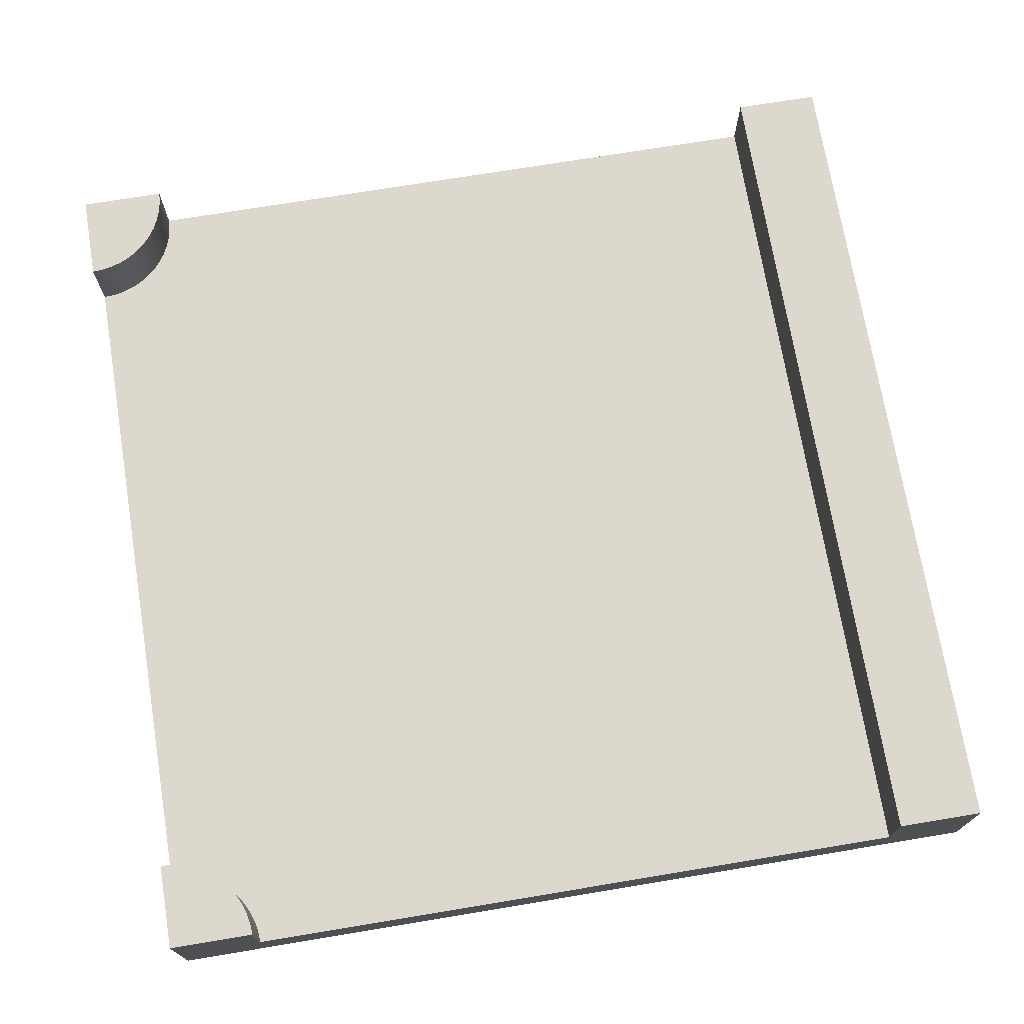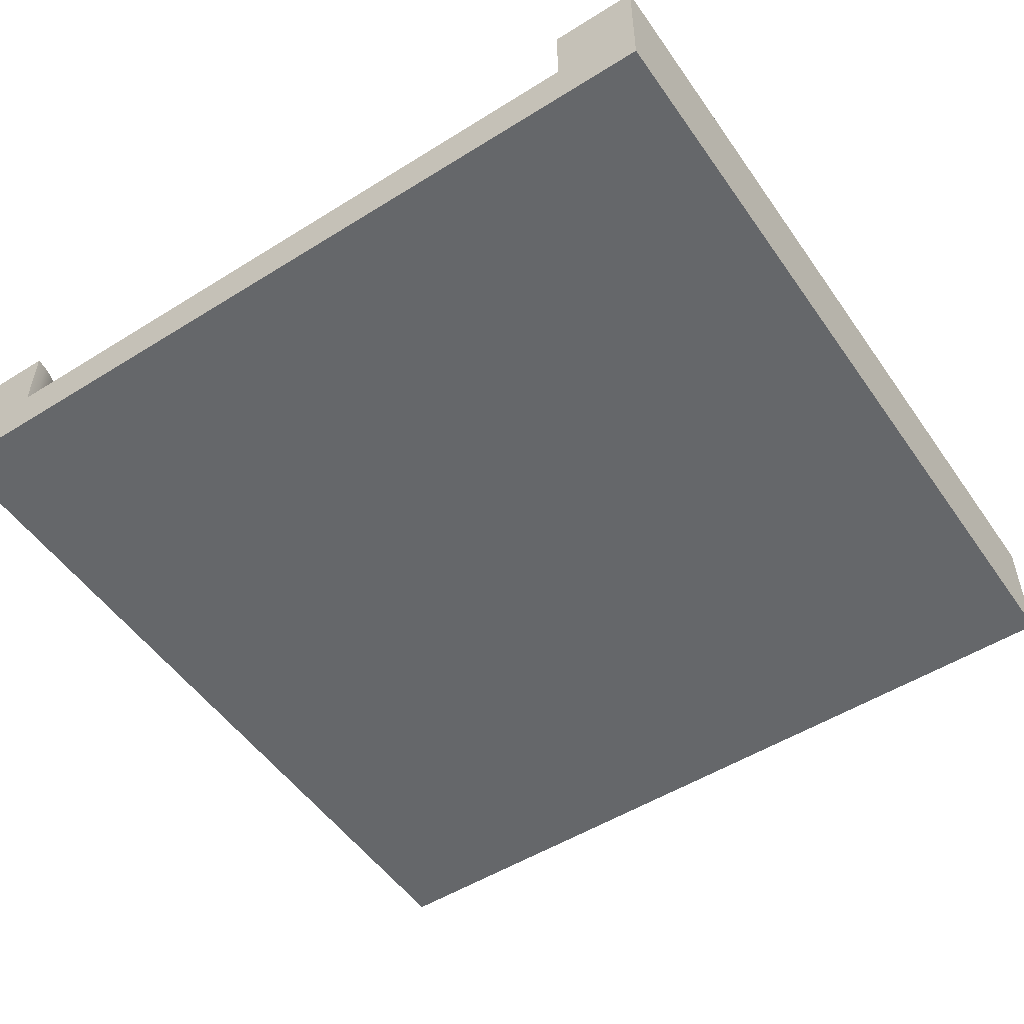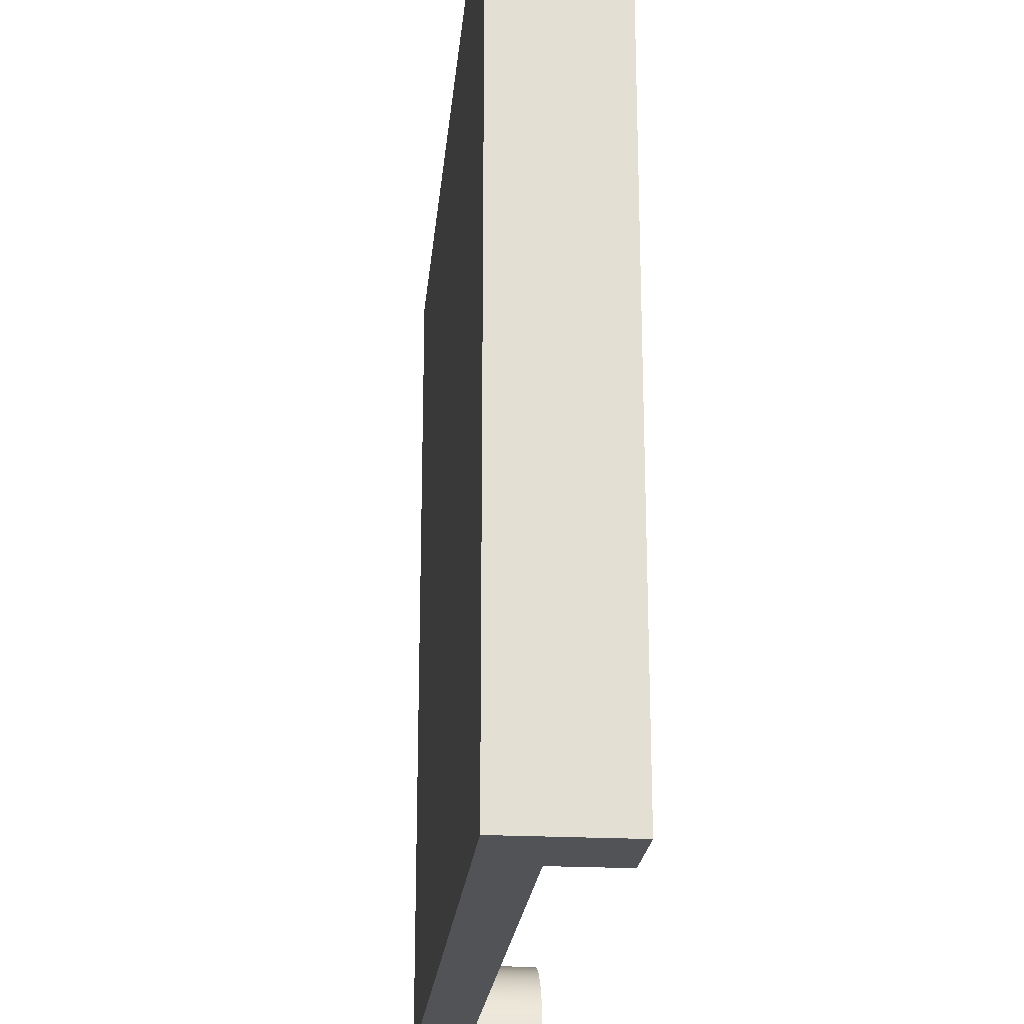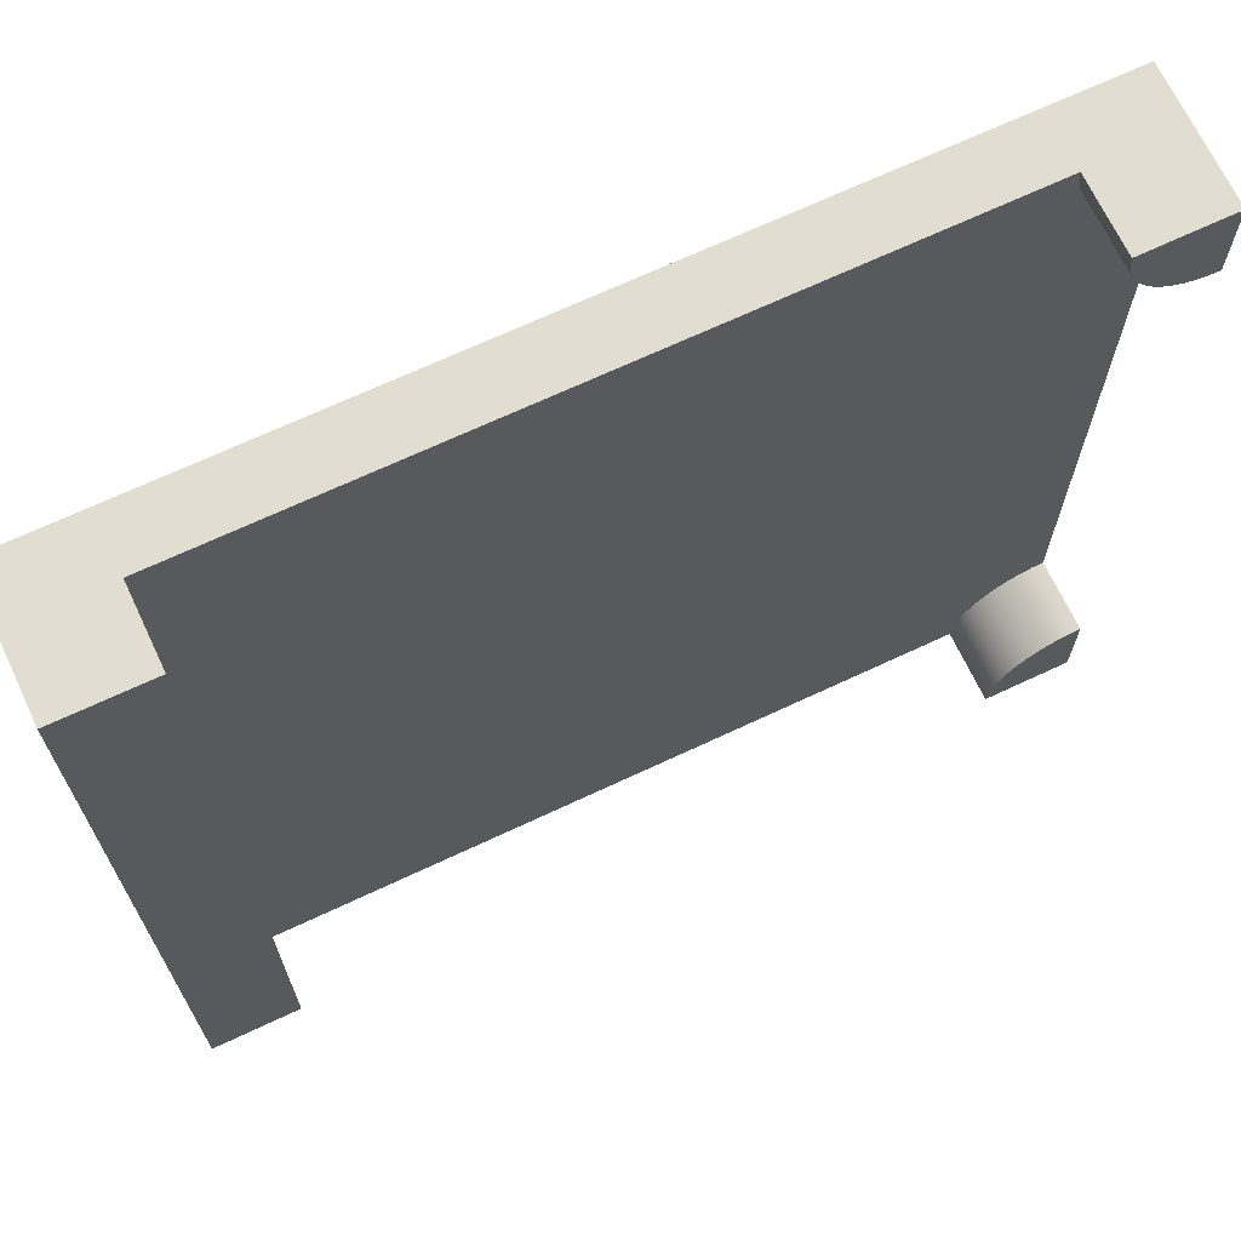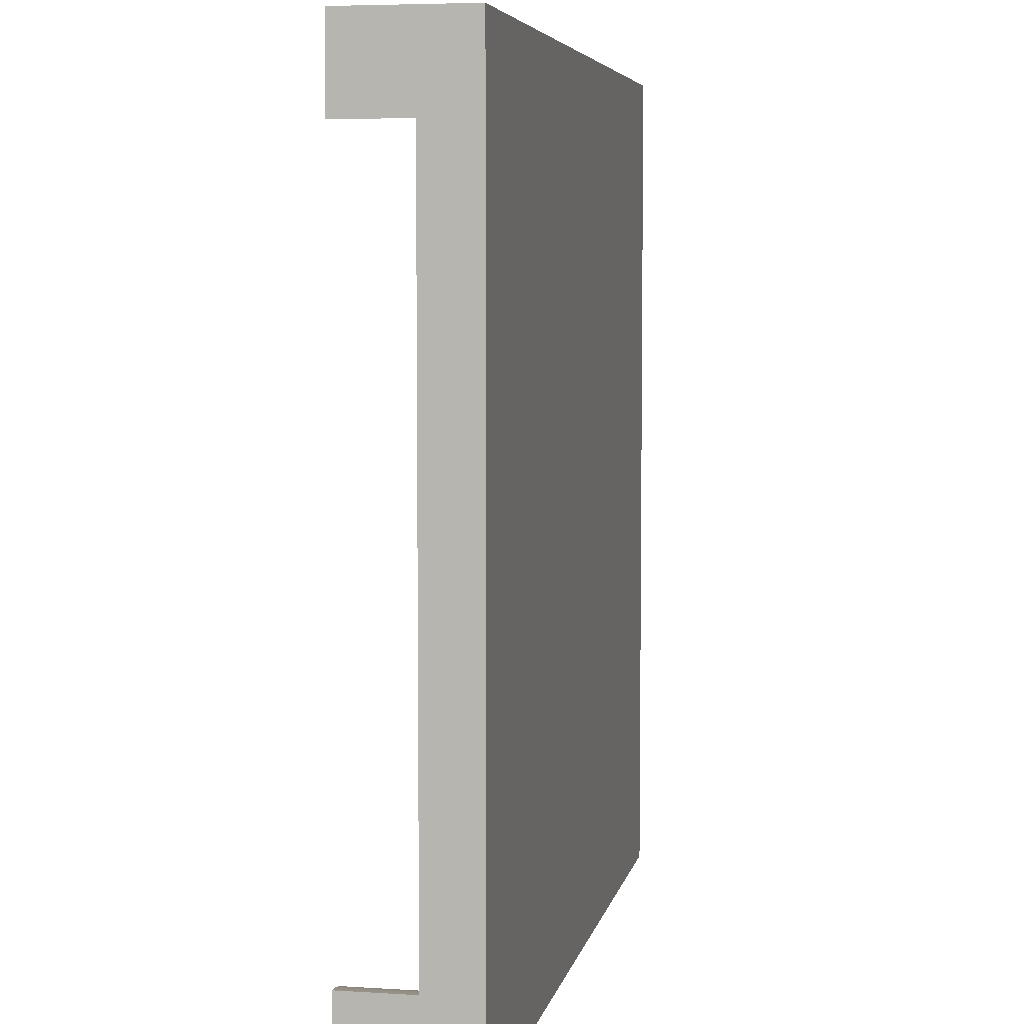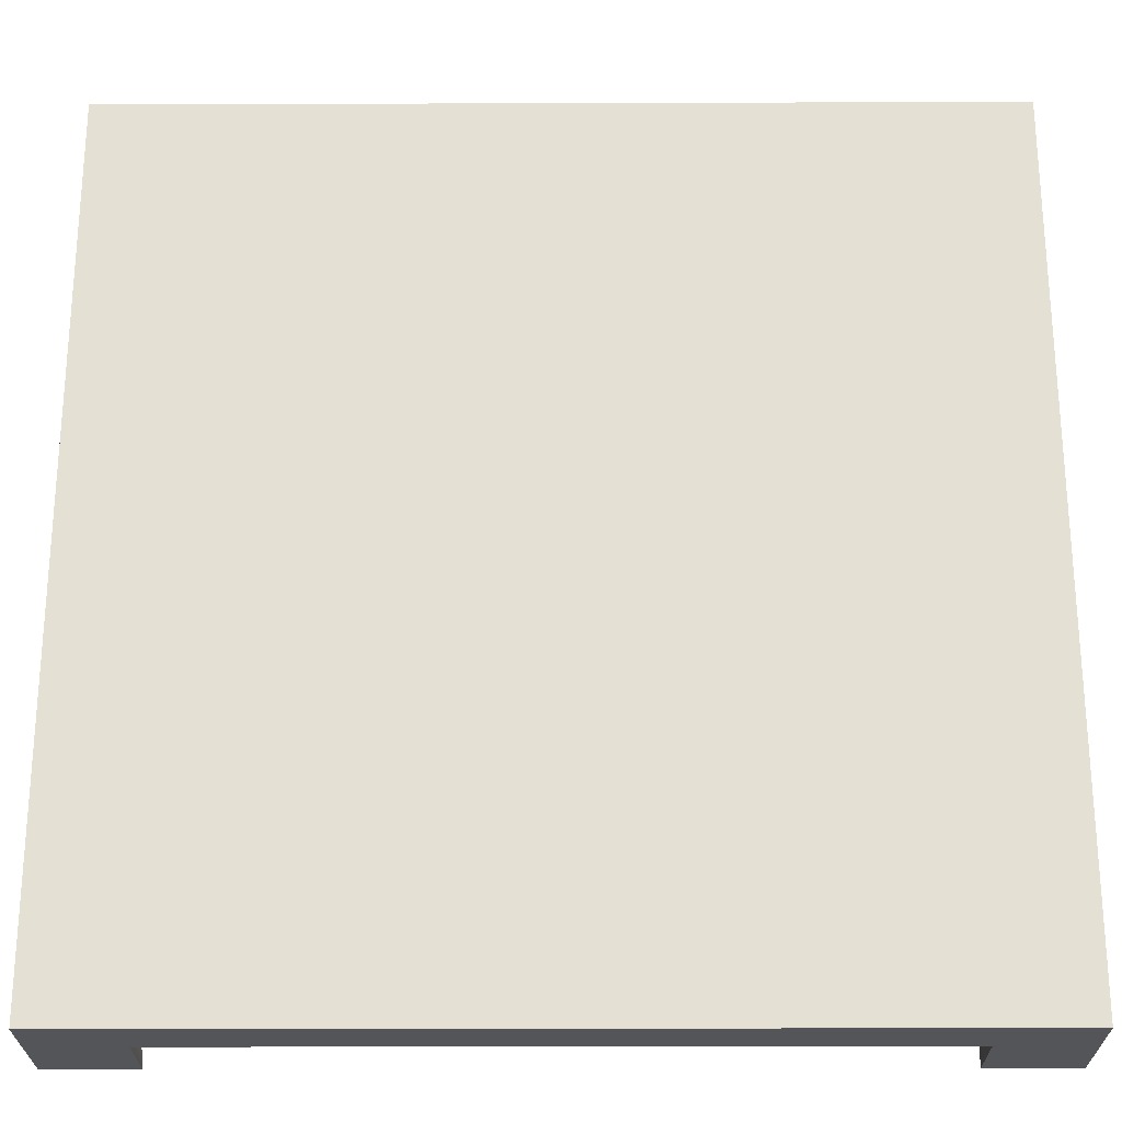
<metadata>
{"format":"obj","ext":"obj","renderer":"f3d","projection":"perspective","resolution":1024,"background":"white","views":[{"elev":72.2,"azim":-9.4,"up":"+Y"},{"elev":-52.0,"azim":34.0,"up":"+Y"},{"elev":-22.3,"azim":84.7,"up":"+Z"},{"elev":68.7,"azim":154.8,"up":"+Z"},{"elev":5.5,"azim":-79.0,"up":"+Z"},{"elev":-24.7,"azim":0.3,"up":"+Z"}]}
</metadata>
<code>
o splitT
v 4 1.173 4
v 3.2 -0 4
v 4 -0 4
v 3.2 0.5066 4
v 3.2 1.173 4
v 3.2 0 -4
v 4 0 -4
v -3.2 0 -4
v -3.2 -0 4
v -4 -0 4
v -4 0 -4
v -4 0 -3.2
v -4 -0 3.2
v 4 1.173 -4
v -4 0.5066 3.2
v -4 1.173 3.2
v -4 1.173 4
v -4 1.173 -4
v -3.2 0.5066 -4
v -3.2 1.173 -4
v 3.2 1.173 -4
v 3.2 0.5066 -4
v -3.693 1.173 3.261
v -3.6 0.5066 3.307
v -3.693 0.5066 3.261
v -3.6 1.173 3.307
v -3.513 0.5066 3.365
v -3.513 1.173 3.365
v -3.307 1.173 -3.6
v -3.261 0.5066 -3.693
v -3.261 1.173 -3.693
v -3.307 0.5066 -3.6
v -3.434 0.5066 3.434
v -3.434 1.173 3.434
v -3.307 1.173 3.6
v -3.365 0.5066 3.513
v -3.365 1.173 3.513
v -3.307 0.5066 3.6
v -3.261 1.173 3.693
v -3.261 0.5066 3.693
v -3.207 1.173 3.895
v -3.227 0.5066 3.793
v -3.227 1.173 3.793
v -3.207 0.5066 3.895
v -3.2 1.173 4
v -3.2 0.5066 4
v -3.895 1.173 -3.207
v -4 0.5066 -3.2
v -3.895 0.5066 -3.207
v -4 1.173 -3.2
v -3.895 1.173 3.207
v -3.793 0.5066 3.227
v -3.895 0.5066 3.207
v -3.793 1.173 3.227
v -3.207 1.173 -3.895
v -3.207 0.5066 -3.895
v -3.513 1.173 -3.365
v -3.6 0.5066 -3.307
v -3.513 0.5066 -3.365
v -3.6 1.173 -3.307
v -3.227 1.173 -3.793
v -3.365 1.173 -3.513
v -3.434 1.173 -3.434
v -3.693 1.173 -3.261
v -3.793 1.173 -3.227
v -3.227 0.5066 -3.793
v -3.365 0.5066 -3.513
v -3.434 0.5066 -3.434
v -3.793 0.5066 -3.227
v -3.693 0.5066 -3.261
f 1 2 3
f 2 1 4
f 4 1 5
f 3 6 7
f 6 3 2
f 6 2 8
f 8 2 9
f 8 9 10
f 8 10 11
f 11 10 12
f 12 10 13
f 1 7 14
f 7 1 3
f 10 15 13
f 15 10 16
f 16 10 17
f 18 8 11
f 8 18 19
f 19 18 20
f 21 1 14
f 1 21 5
f 4 21 22
f 21 4 5
f 22 7 6
f 7 22 14
f 14 22 21
f 23 24 25
f 24 23 26
f 26 27 24
f 27 26 28
f 29 30 31
f 30 29 32
f 28 33 27
f 33 28 34
f 35 36 37
f 36 35 38
f 39 38 35
f 38 39 40
f 41 42 43
f 42 41 44
f 45 44 41
f 44 45 46
f 43 40 39
f 40 43 42
f 47 48 49
f 48 47 50
f 51 52 53
f 52 51 54
f 55 19 20
f 19 55 56
f 37 33 34
f 33 37 36
f 57 58 59
f 58 57 60
f 54 25 52
f 25 54 23
f 18 55 20
f 55 18 61
f 61 18 31
f 31 18 29
f 29 18 62
f 62 18 63
f 63 18 57
f 57 18 60
f 60 18 64
f 64 18 65
f 65 18 47
f 47 18 50
f 61 56 55
f 56 61 66
f 63 67 62
f 67 63 68
f 41 17 45
f 17 41 43
f 17 43 39
f 17 39 35
f 17 35 37
f 17 37 34
f 17 34 28
f 17 28 26
f 17 26 23
f 17 23 54
f 17 54 51
f 17 51 16
f 31 66 61
f 66 31 30
f 63 59 68
f 59 63 57
f 64 69 70
f 69 64 65
f 62 32 29
f 32 62 67
f 65 49 69
f 49 65 47
f 16 53 15
f 53 16 51
f 60 70 58
f 70 60 64
f 46 10 9
f 10 46 17
f 17 46 45
f 12 18 11
f 18 12 50
f 50 12 48
f 19 4 22
f 4 19 46
f 46 19 44
f 44 19 56
f 44 56 42
f 42 56 66
f 42 66 40
f 40 66 30
f 40 30 38
f 38 30 32
f 38 32 36
f 36 32 67
f 36 67 33
f 33 67 68
f 33 68 27
f 27 68 59
f 27 59 24
f 24 59 58
f 24 58 25
f 25 58 70
f 25 70 52
f 52 70 69
f 52 69 53
f 53 69 49
f 53 49 15
f 15 49 48
f 4 9 2
f 9 4 46
f 13 48 12
f 48 13 15
f 19 6 8
f 6 19 22

</code>
